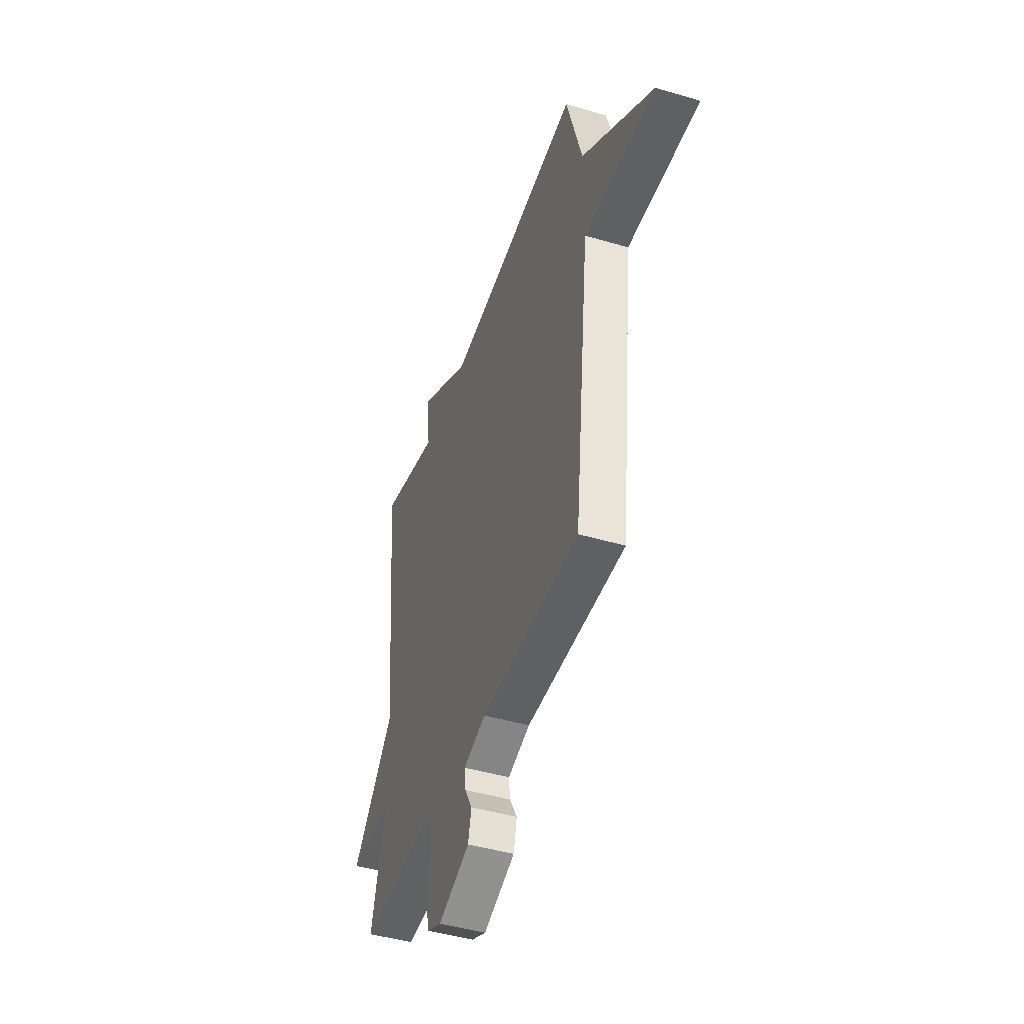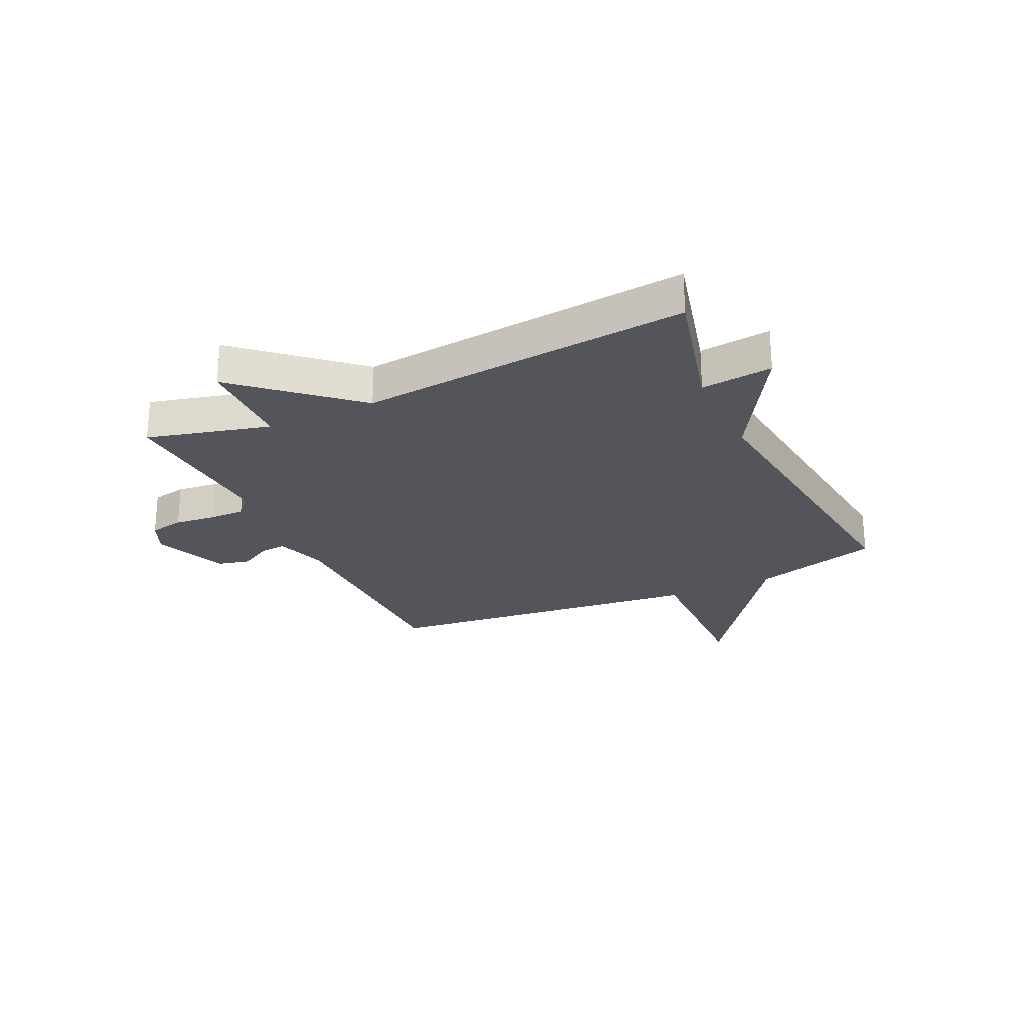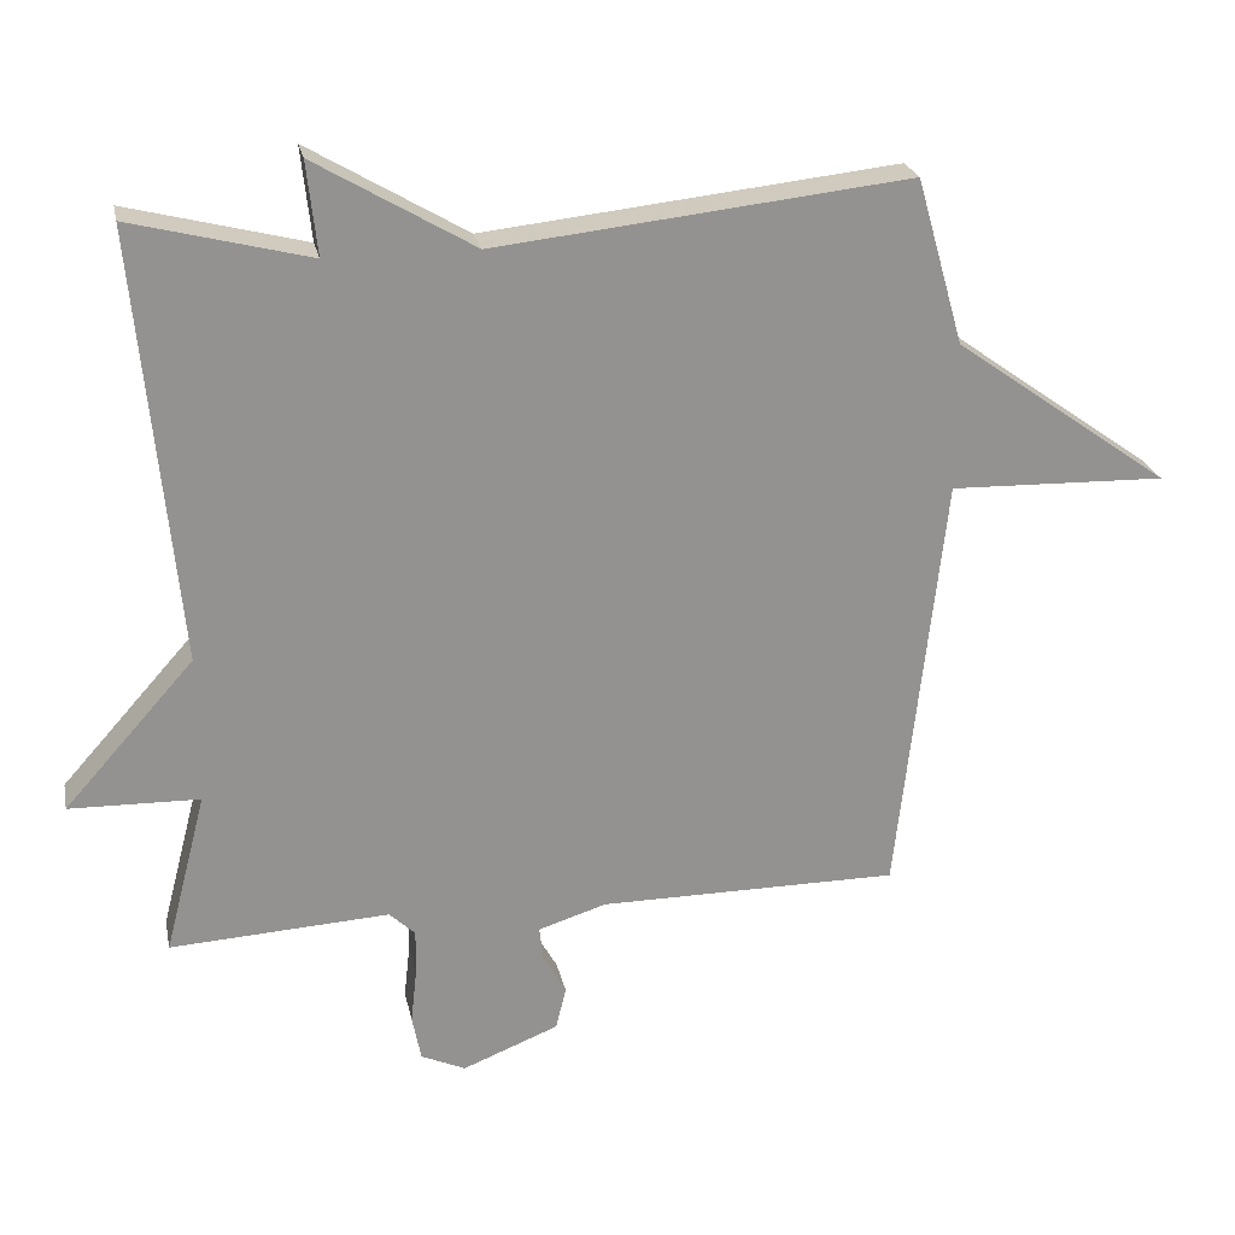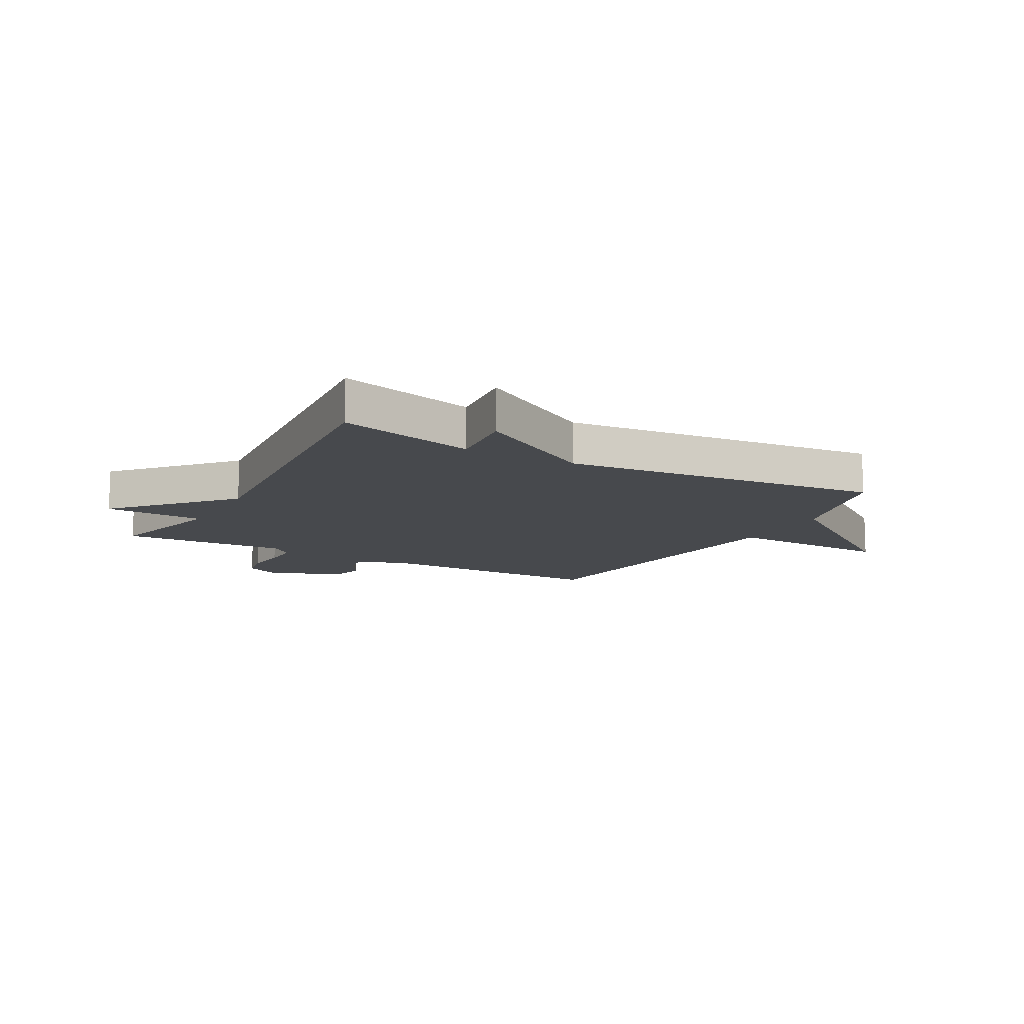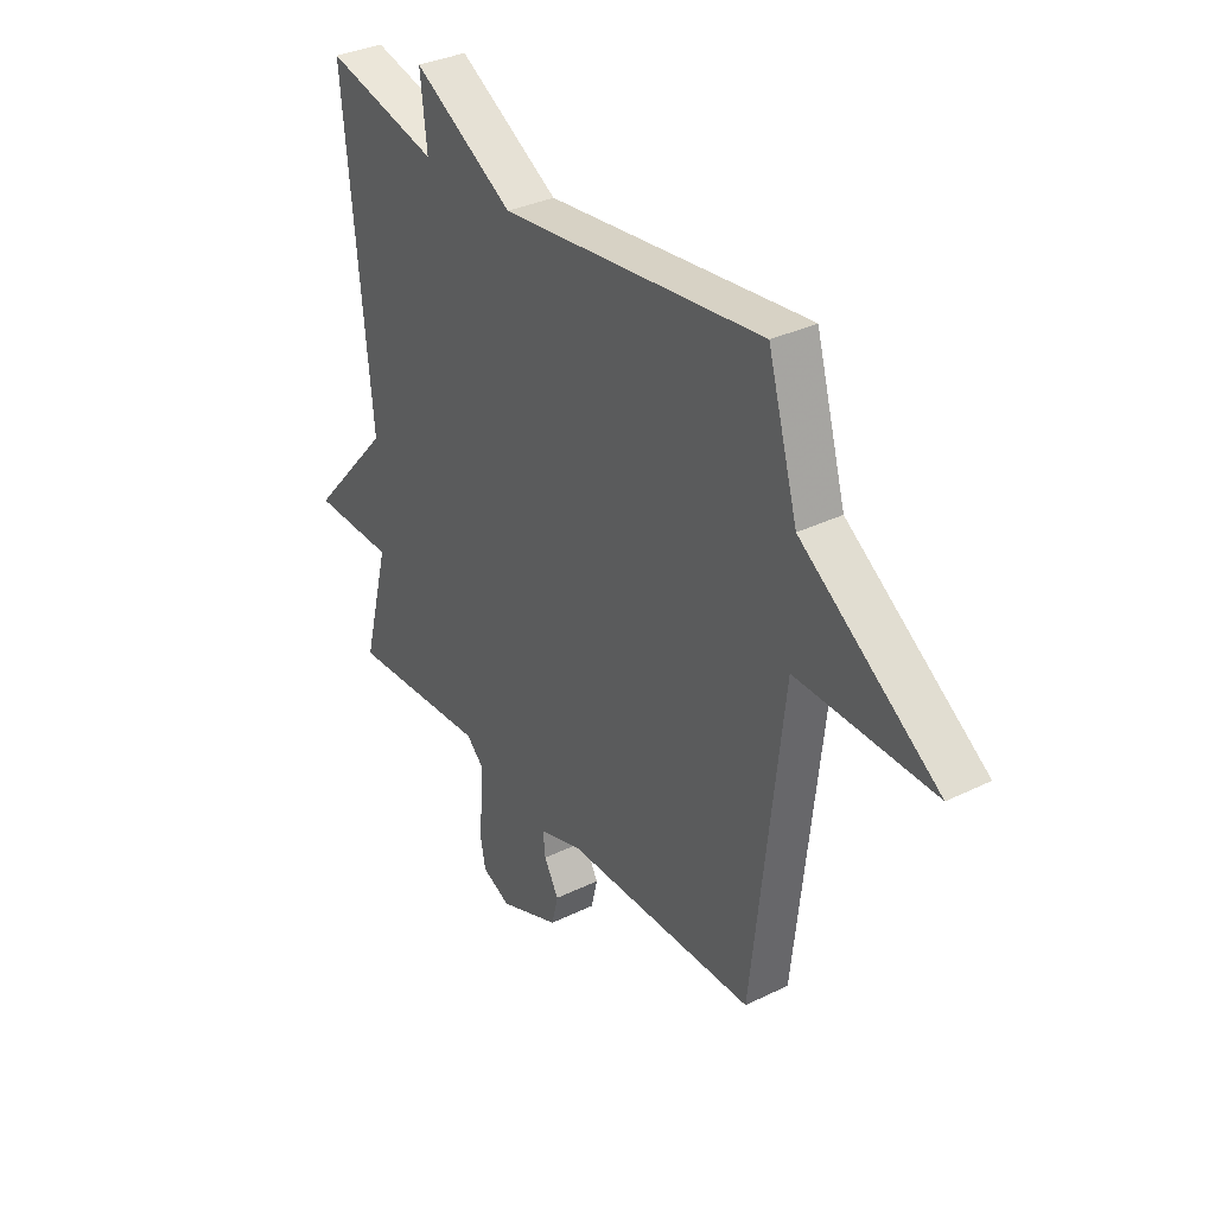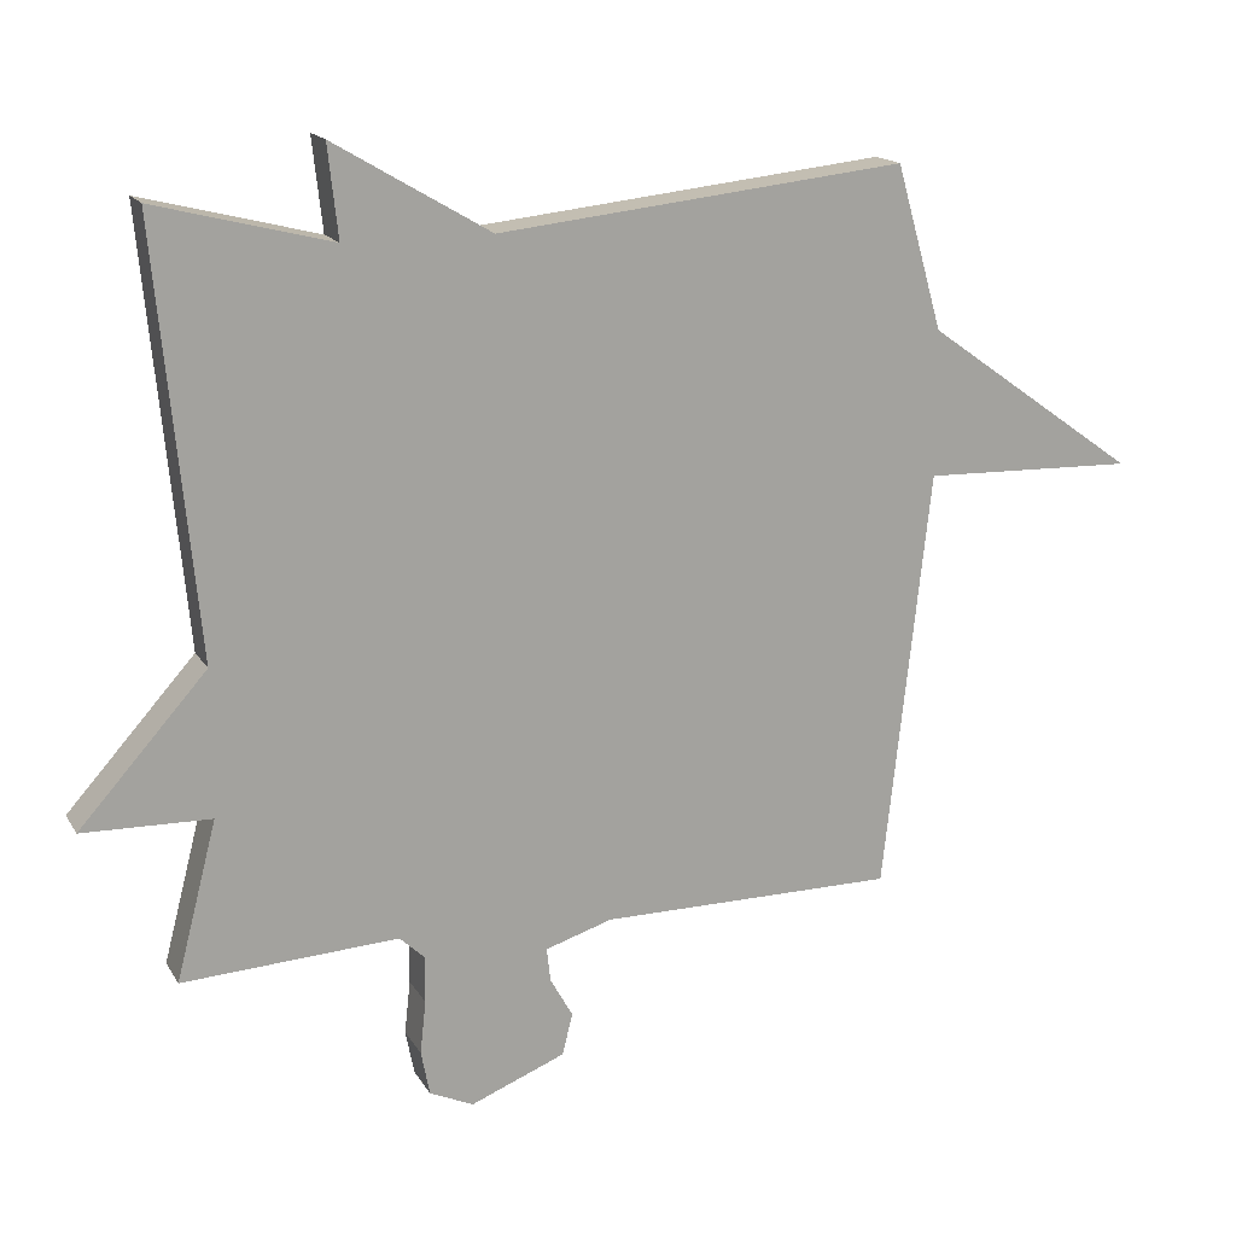
<metadata>
{"format":"obj","ext":"obj","renderer":"f3d","projection":"perspective","resolution":1024,"background":"white","views":[{"elev":-44.8,"azim":71.1,"up":"+Z"},{"elev":-24.9,"azim":-64.8,"up":"+Y"},{"elev":23.8,"azim":-11.5,"up":"+Z"},{"elev":-12.1,"azim":-29.1,"up":"+Y"},{"elev":33.5,"azim":56.1,"up":"+Z"},{"elev":16.4,"azim":-21.3,"up":"+Z"}]}
</metadata>
<code>
v 0.5 0.07 -0.5
v 0.094 0.07 -0.501
v 0.002 0.07 -0.53
v 0.007 0.07 -0.576
v 0.038 0.07 -0.631
v 0.024 0.07 -0.688
v -0.106 0.07 -0.74
v -0.166 0.07 -0.713
v -0.178 0.07 -0.652
v -0.17 0.07 -0.579
v -0.169 0.07 -0.516
v -0.204 0.07 -0.483
v -0.5 0.07 -0.5
v -0.444 0.07 -0.283
v -0.619 0.07 -0.279
v -0.444 0.07 -0.083
v -0.5 0.07 0.5
v -0.259 0.07 0.439
v -0.273 0.07 0.565
v -0.059 0.07 0.439
v 0.5 0.07 0.5
v 0.564 0.07 0.275
v 0.856 0.07 0.067
v 0.564 0.07 0.075
v 0.5 0 -0.5
v 0.094 0 -0.501
v 0.002 0 -0.53
v 0.007 0 -0.576
v 0.038 0 -0.631
v 0.024 0 -0.688
v -0.106 0 -0.74
v -0.166 0 -0.713
v -0.178 0 -0.652
v -0.17 0 -0.579
v -0.169 0 -0.516
v -0.204 0 -0.483
v -0.5 0 -0.5
v -0.444 0 -0.283
v -0.619 0 -0.279
v -0.444 0 -0.083
v -0.5 0 0.5
v -0.259 0 0.439
v -0.273 0 0.565
v -0.059 0 0.439
v 0.5 0 0.5
v 0.564 0 0.275
v 0.856 0 0.067
v 0.564 0 0.075
f 22 23 24
f 24 1 2
f 22 24 2
f 21 22 2
f 20 21 2
f 20 2 3
f 19 20 3
f 18 19 3
f 18 3 4
f 17 18 4
f 16 17 4
f 14 15 16
f 14 16 4 5
f 12 13 14
f 12 14 5
f 11 12 5 6
f 6 7 8
f 11 6 8
f 10 11 8
f 8 9 10
f 48 47 46
f 26 25 48
f 26 48 46
f 26 46 45
f 26 45 44
f 27 26 44
f 27 44 43
f 27 43 42
f 28 27 42
f 28 42 41
f 28 41 40
f 40 39 38
f 29 28 40 38
f 38 37 36
f 29 38 36
f 30 29 36 35
f 32 31 30
f 32 30 35
f 32 35 34
f 34 33 32
f 1 25 26 2
f 2 26 27 3
f 3 27 28 4
f 4 28 29 5
f 5 29 30 6
f 6 30 31 7
f 7 31 32 8
f 8 32 33 9
f 9 33 34 10
f 10 34 35 11
f 11 35 36 12
f 12 36 37 13
f 13 37 38 14
f 14 38 39 15
f 15 39 40 16
f 16 40 41 17
f 17 41 42 18
f 18 42 43 19
f 19 43 44 20
f 20 44 45 21
f 21 45 46 22
f 22 46 47 23
f 23 47 48 24
f 24 48 25 1

</code>
